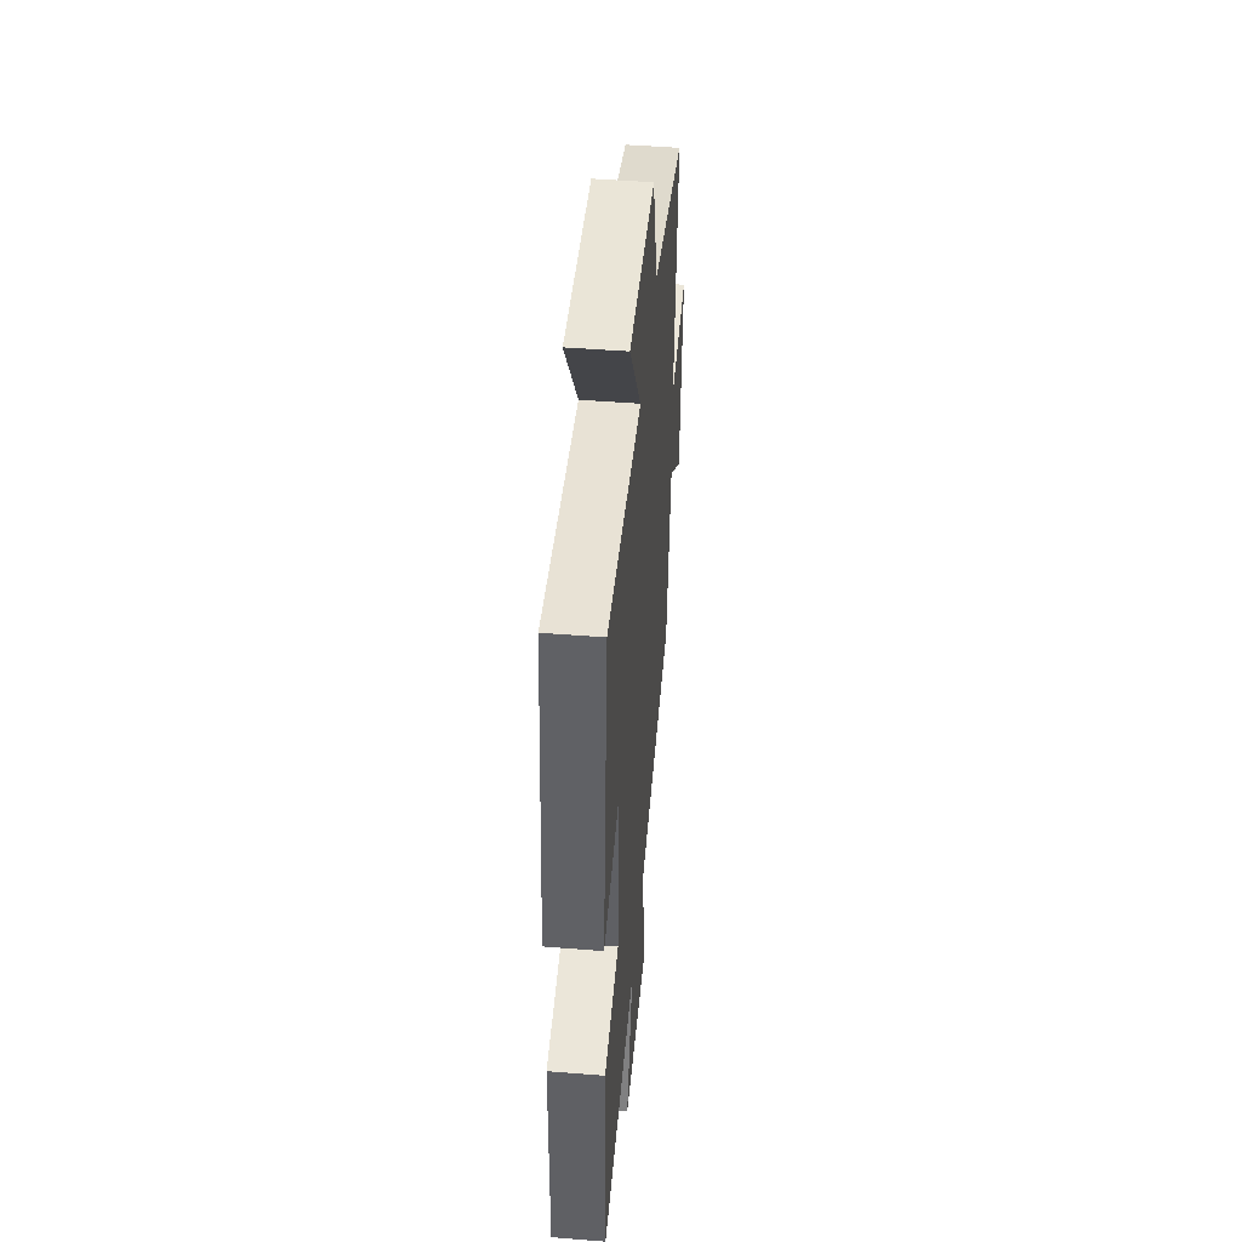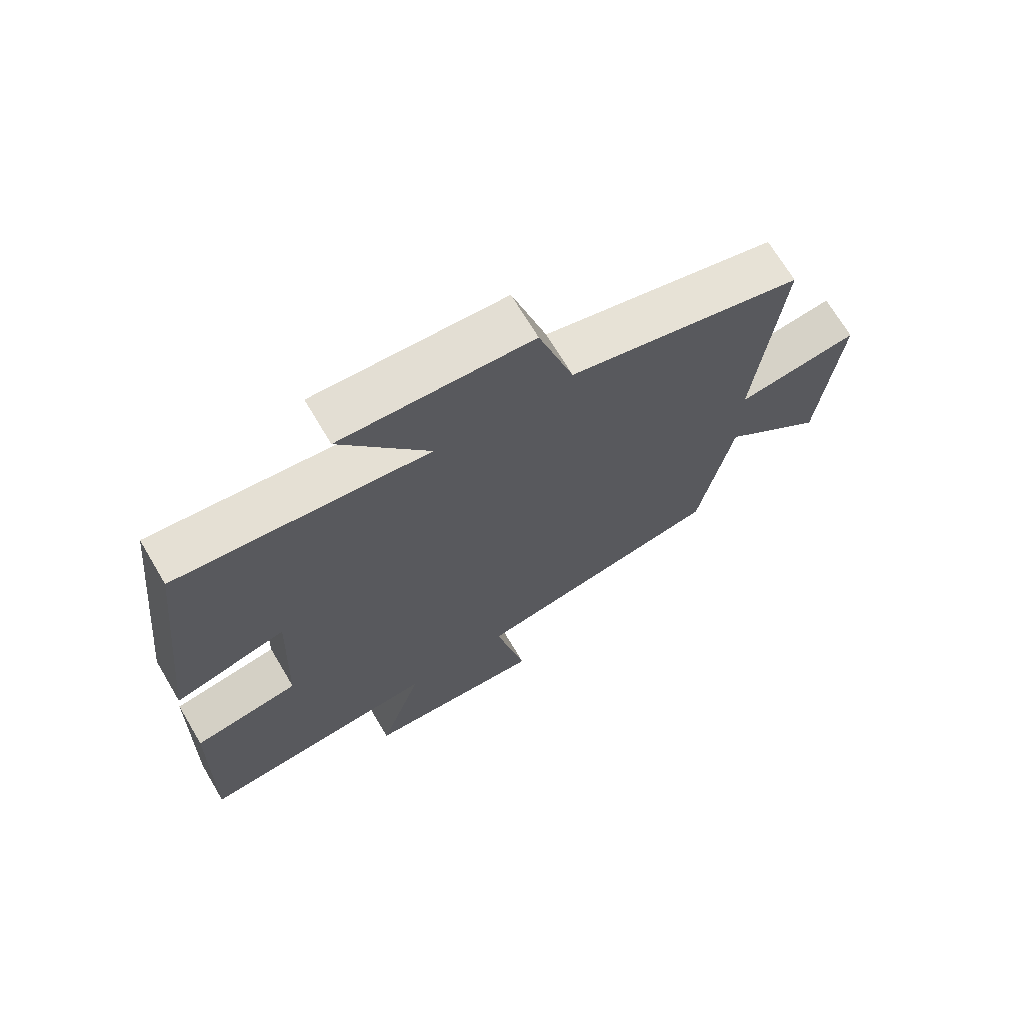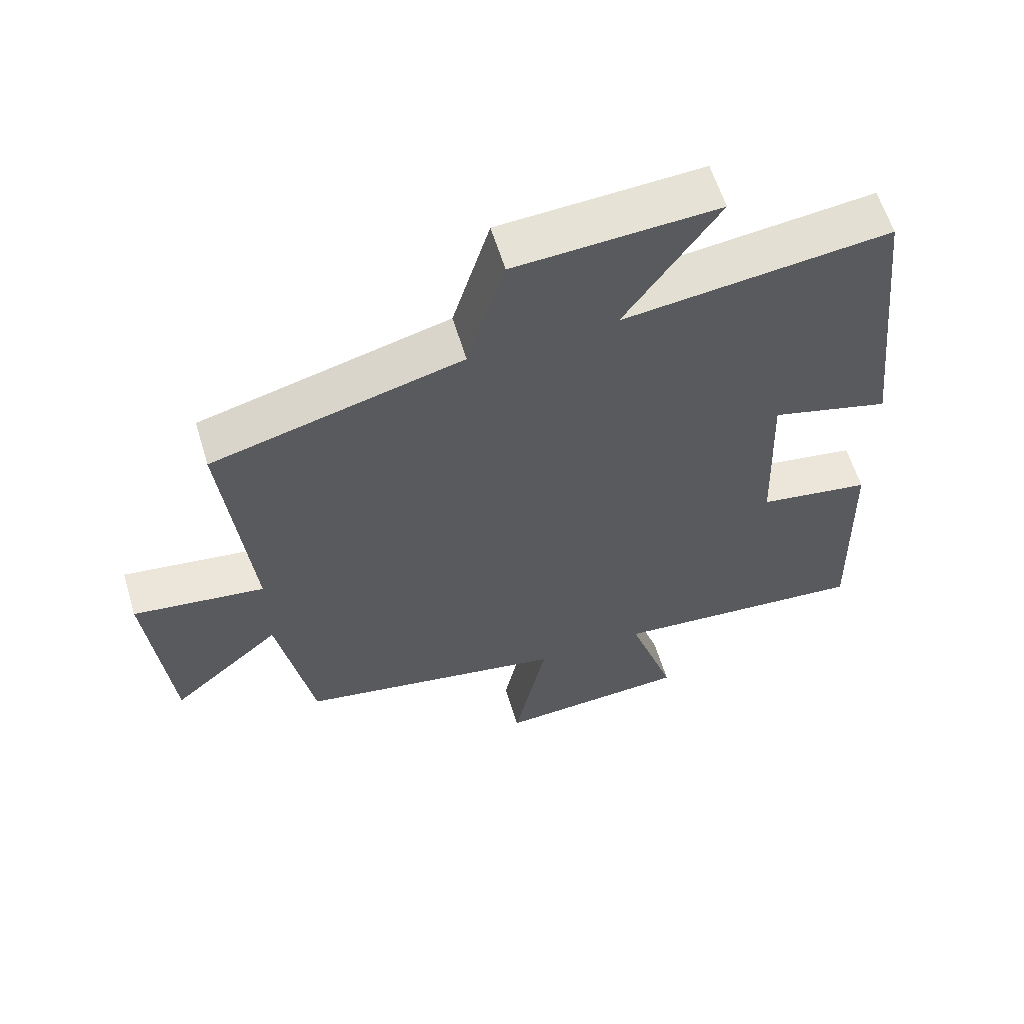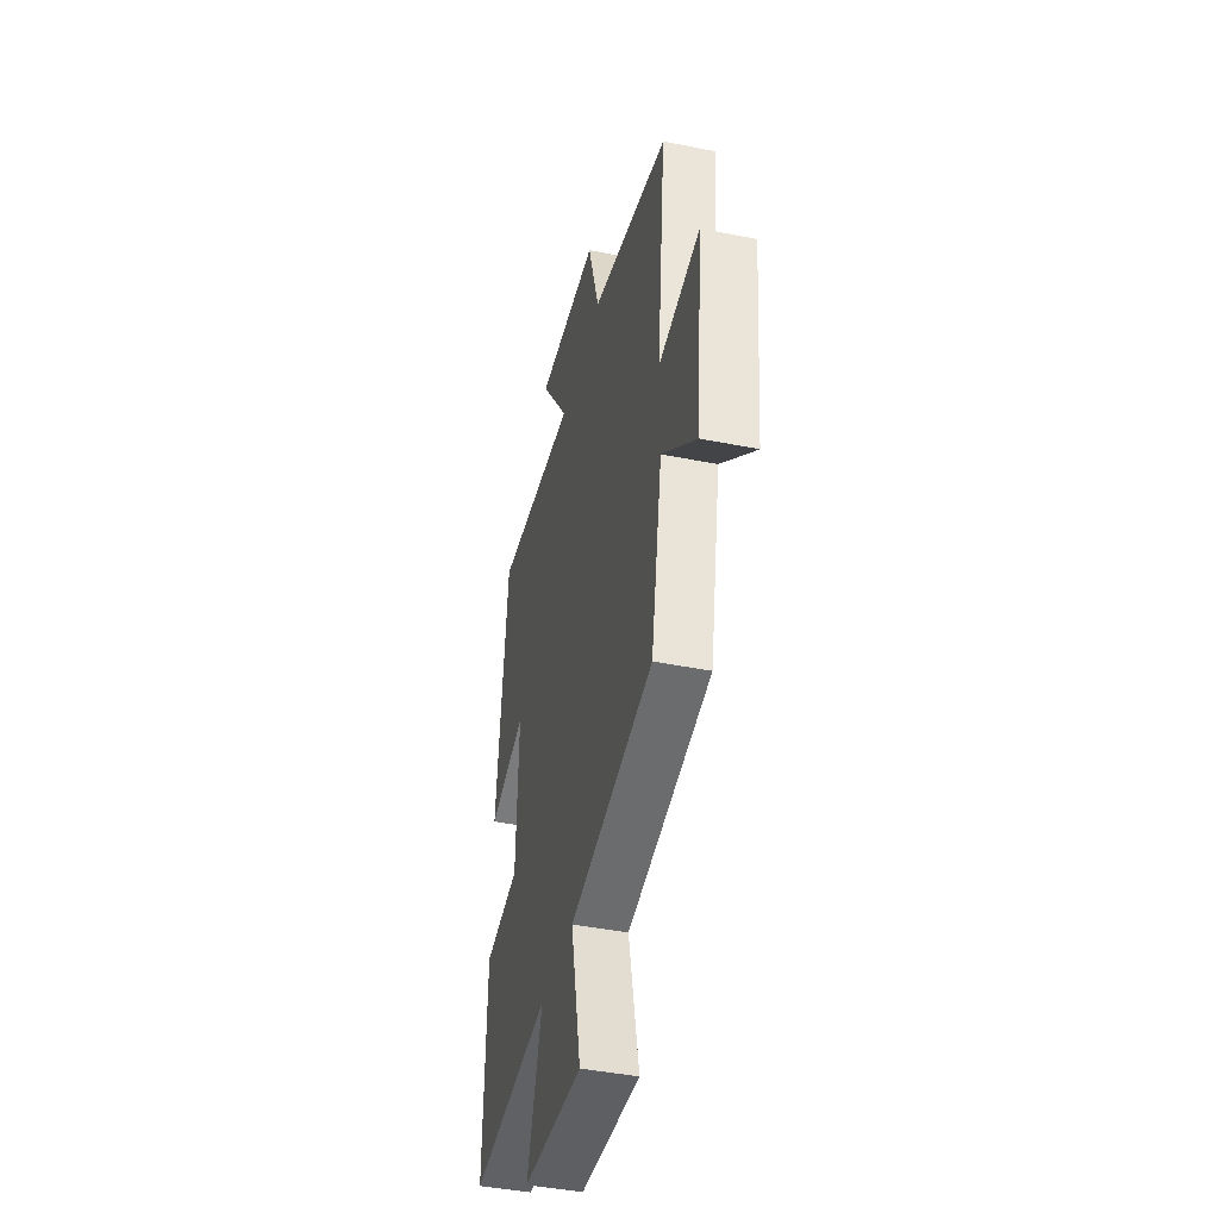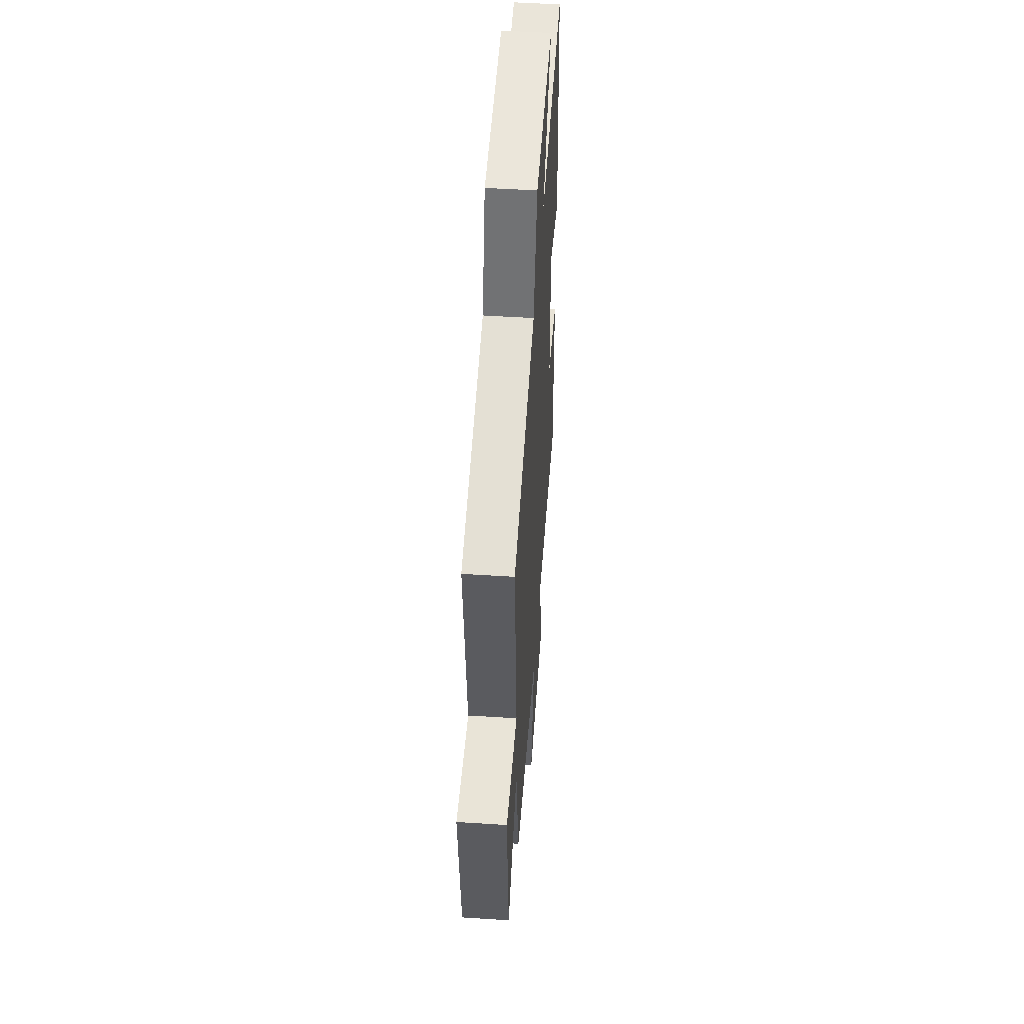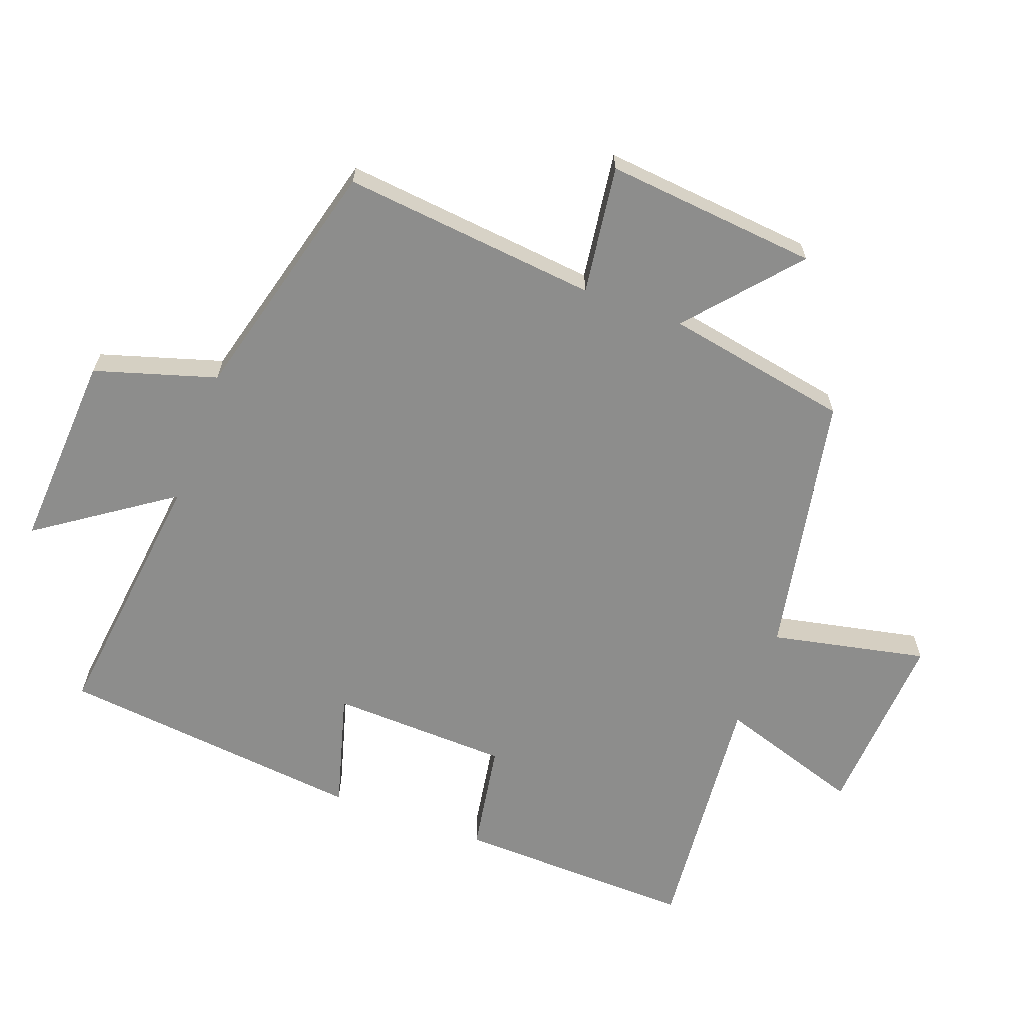
<metadata>
{"format":"obj","ext":"obj","renderer":"f3d","projection":"perspective","resolution":1024,"background":"white","views":[{"elev":47.3,"azim":-84.8,"up":"+Z"},{"elev":69.8,"azim":-30.7,"up":"+Z"},{"elev":60.3,"azim":163.1,"up":"+Z"},{"elev":-42.9,"azim":76.6,"up":"+Z"},{"elev":50.9,"azim":94.0,"up":"+Z"},{"elev":-64.5,"azim":69.8,"up":"+Y"}]}
</metadata>
<code>
v -0.51 0.07 -0.535
v -0.5 0.07 -0.17
v -0.331 0.07 -0.142
v -0.321 0.07 0.13
v -0.5 0.07 0.08
v -0.449 0.07 0.547
v -0.05 0.07 0.5
v -0.19 0.07 0.703
v 0.112 0.07 0.685
v 0.168 0.07 0.5
v 0.541 0.07 0.402
v 0.5 0.07 0.013
v 0.696 0.07 0.04
v 0.664 0.07 -0.284
v 0.5 0.07 -0.143
v 0.447 0.07 -0.424
v 0.045 0.07 -0.5
v 0.094 0.07 -0.737
v -0.194 0.07 -0.719
v -0.123 0.07 -0.5
v -0.51 0 -0.535
v -0.5 0 -0.17
v -0.331 0 -0.142
v -0.321 0 0.13
v -0.5 0 0.08
v -0.449 0 0.547
v -0.05 0 0.5
v -0.19 0 0.703
v 0.112 0 0.685
v 0.168 0 0.5
v 0.541 0 0.402
v 0.5 0 0.013
v 0.696 0 0.04
v 0.664 0 -0.284
v 0.5 0 -0.143
v 0.447 0 -0.424
v 0.045 0 -0.5
v 0.094 0 -0.737
v -0.194 0 -0.719
v -0.123 0 -0.5
f 17 18 19 20
f 15 16 17 20
f 1 2 3
f 20 1 3
f 15 20 3
f 12 13 14 15
f 12 15 3 4
f 10 11 12 4
f 7 8 9 10
f 7 10 4 5
f 5 6 7
f 40 39 38 37
f 40 37 36 35
f 23 22 21
f 23 21 40
f 23 40 35
f 35 34 33 32
f 24 23 35 32
f 24 32 31 30
f 30 29 28 27
f 25 24 30 27
f 27 26 25
f 1 21 22 2
f 2 22 23 3
f 3 23 24 4
f 4 24 25 5
f 5 25 26 6
f 6 26 27 7
f 7 27 28 8
f 8 28 29 9
f 9 29 30 10
f 10 30 31 11
f 11 31 32 12
f 12 32 33 13
f 13 33 34 14
f 14 34 35 15
f 15 35 36 16
f 16 36 37 17
f 17 37 38 18
f 18 38 39 19
f 19 39 40 20
f 20 40 21 1

</code>
